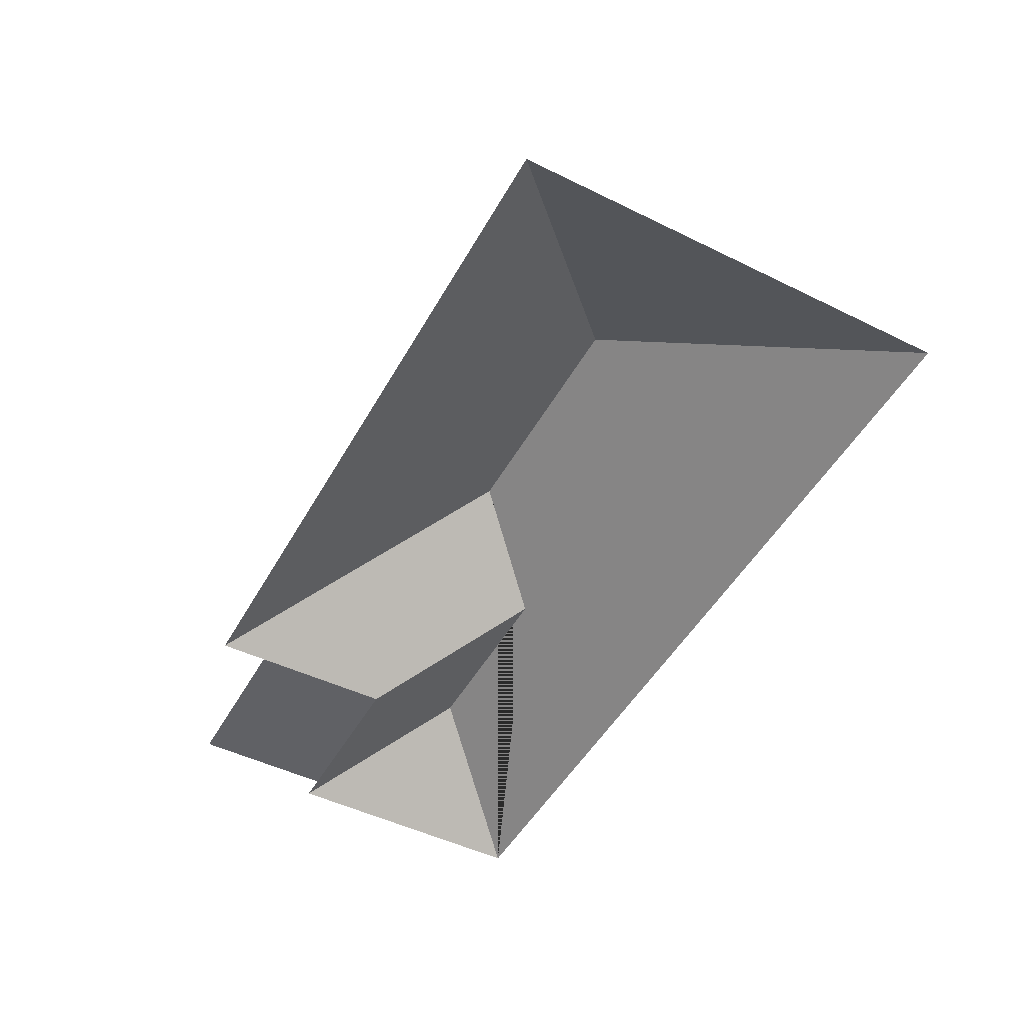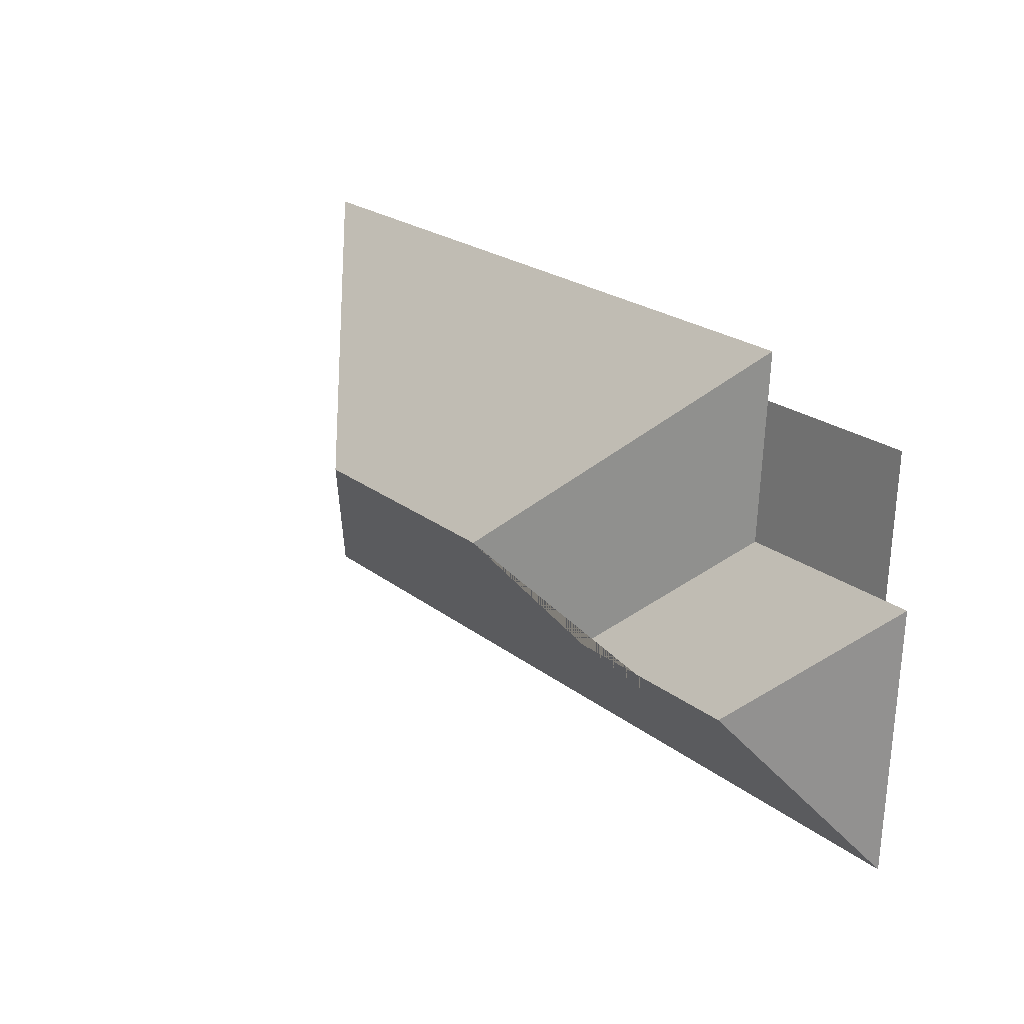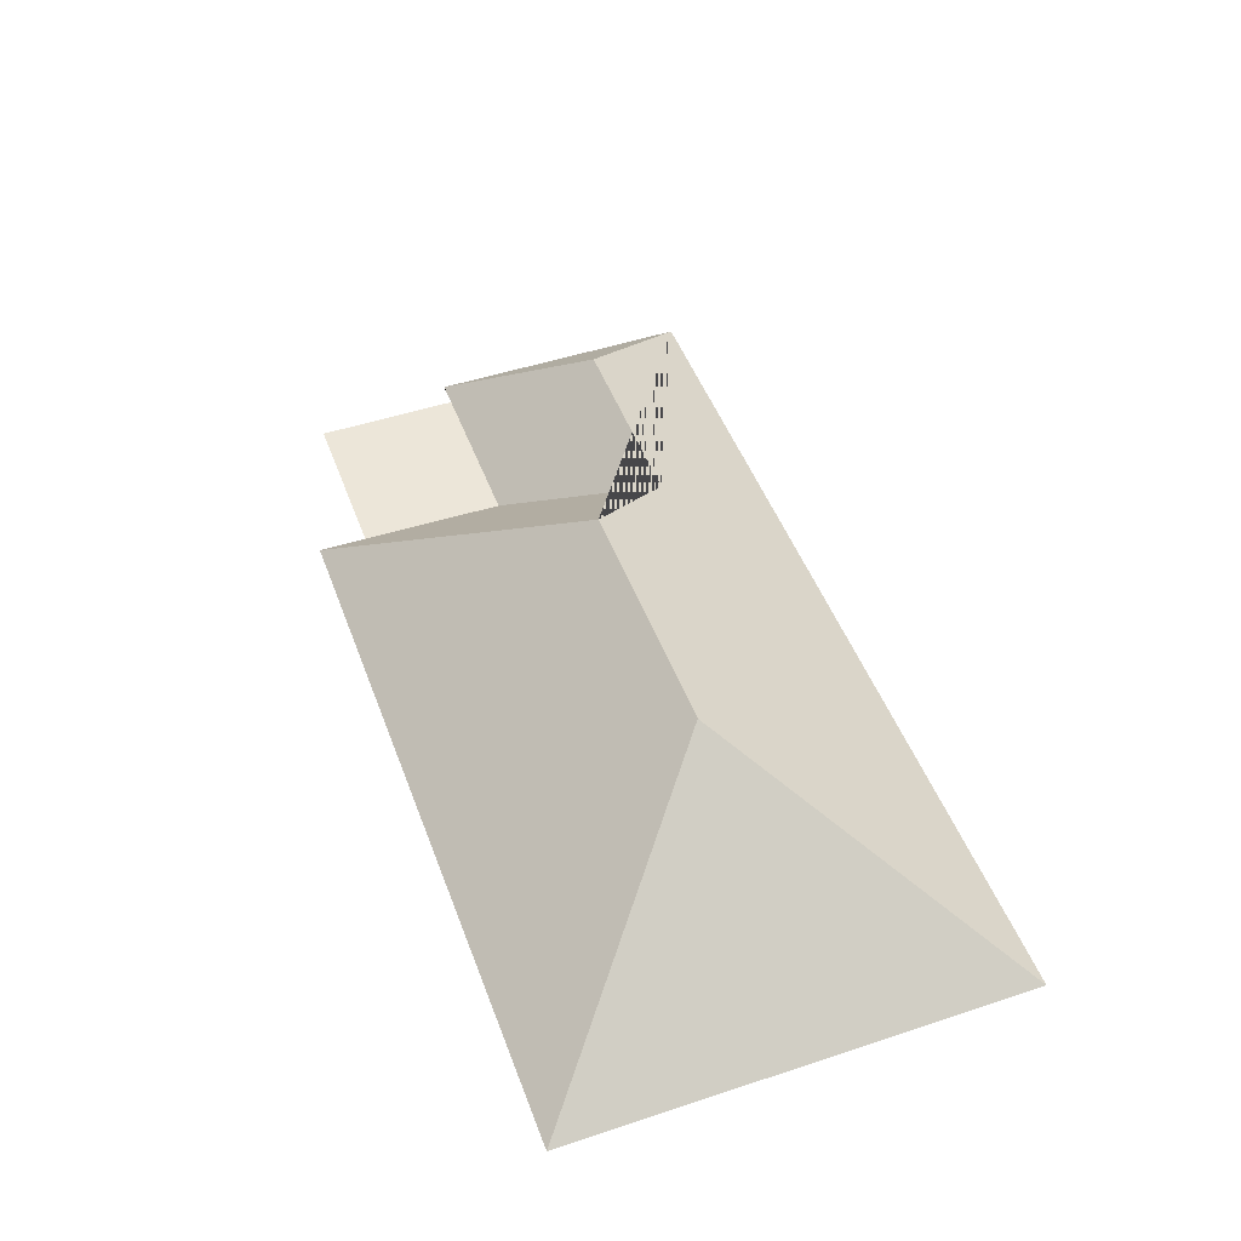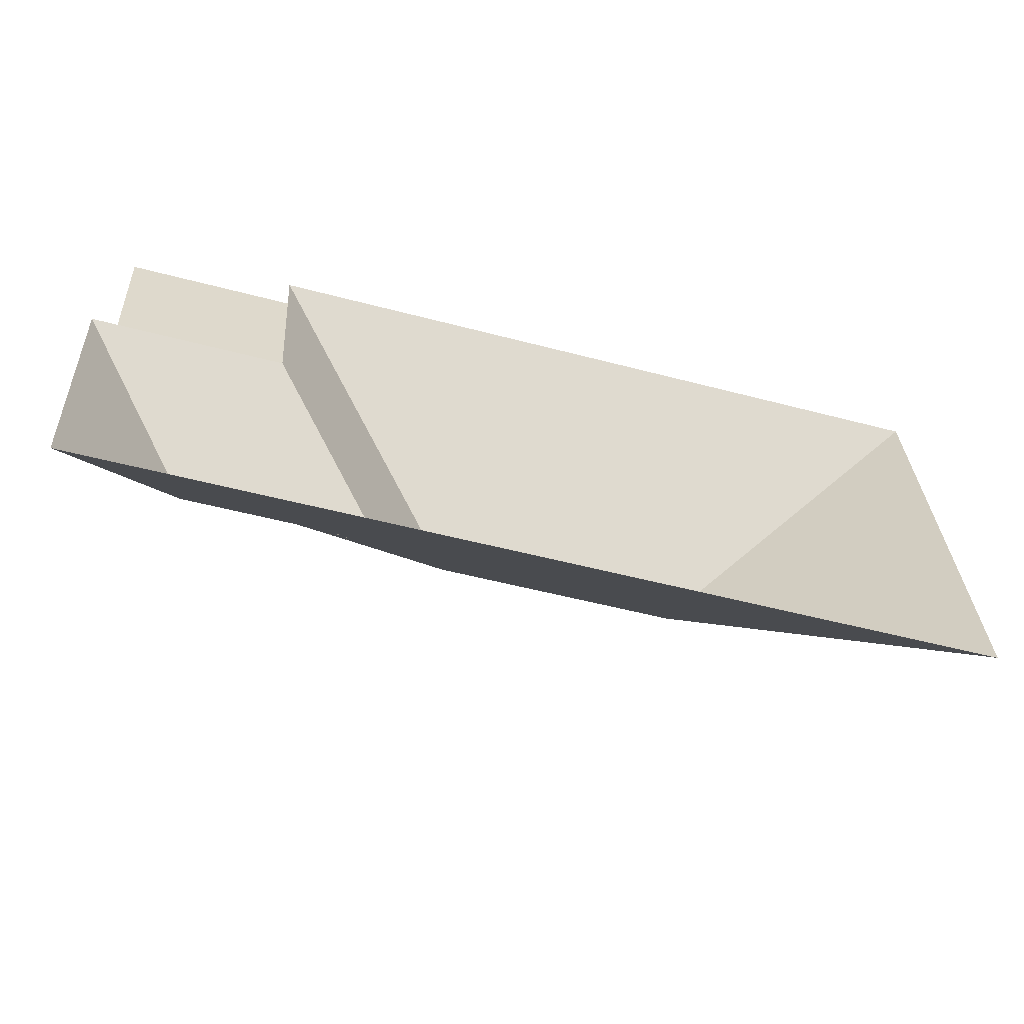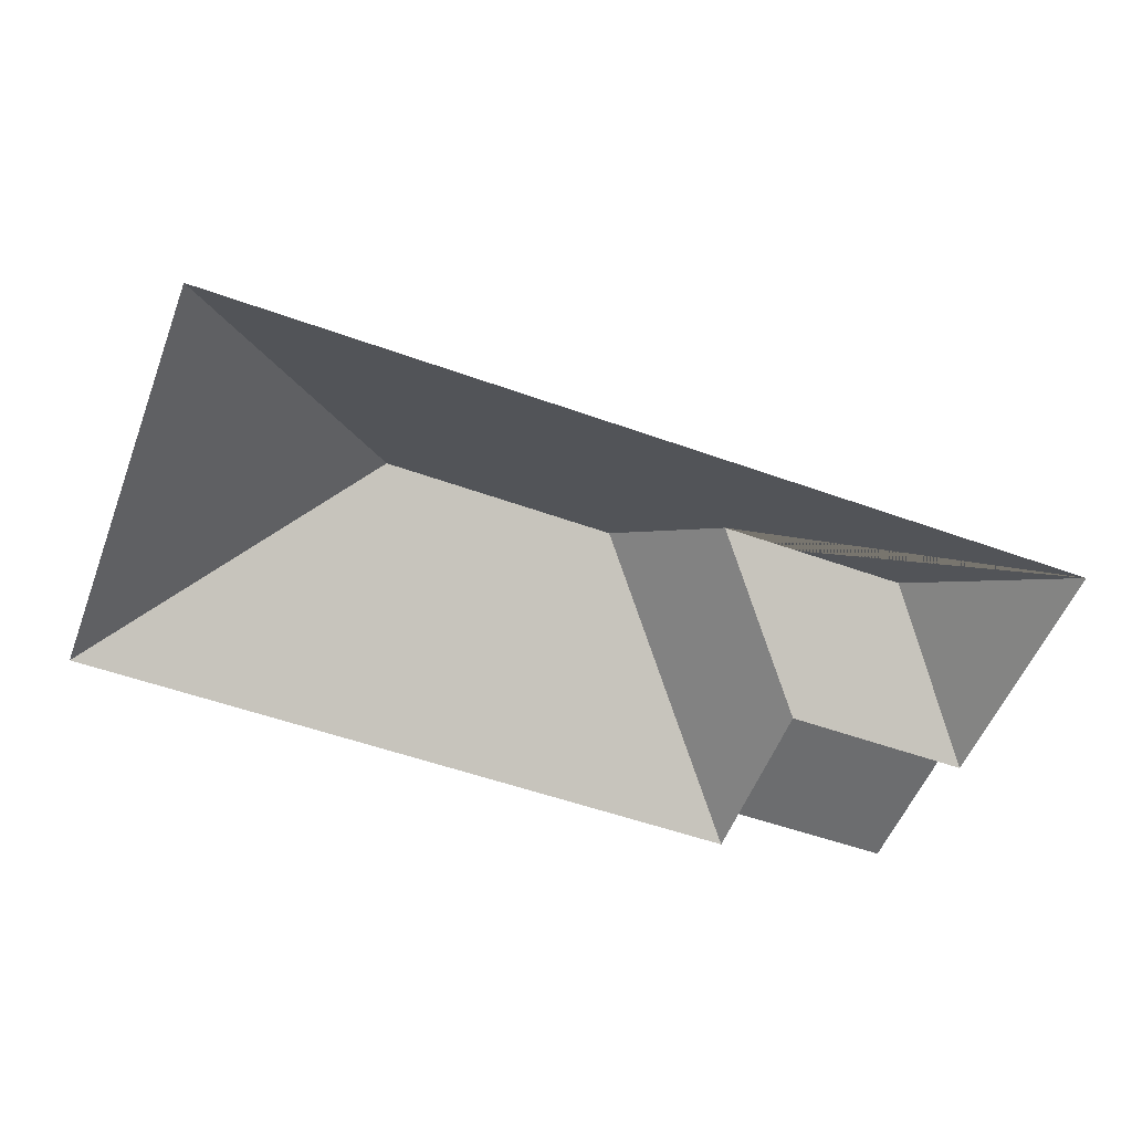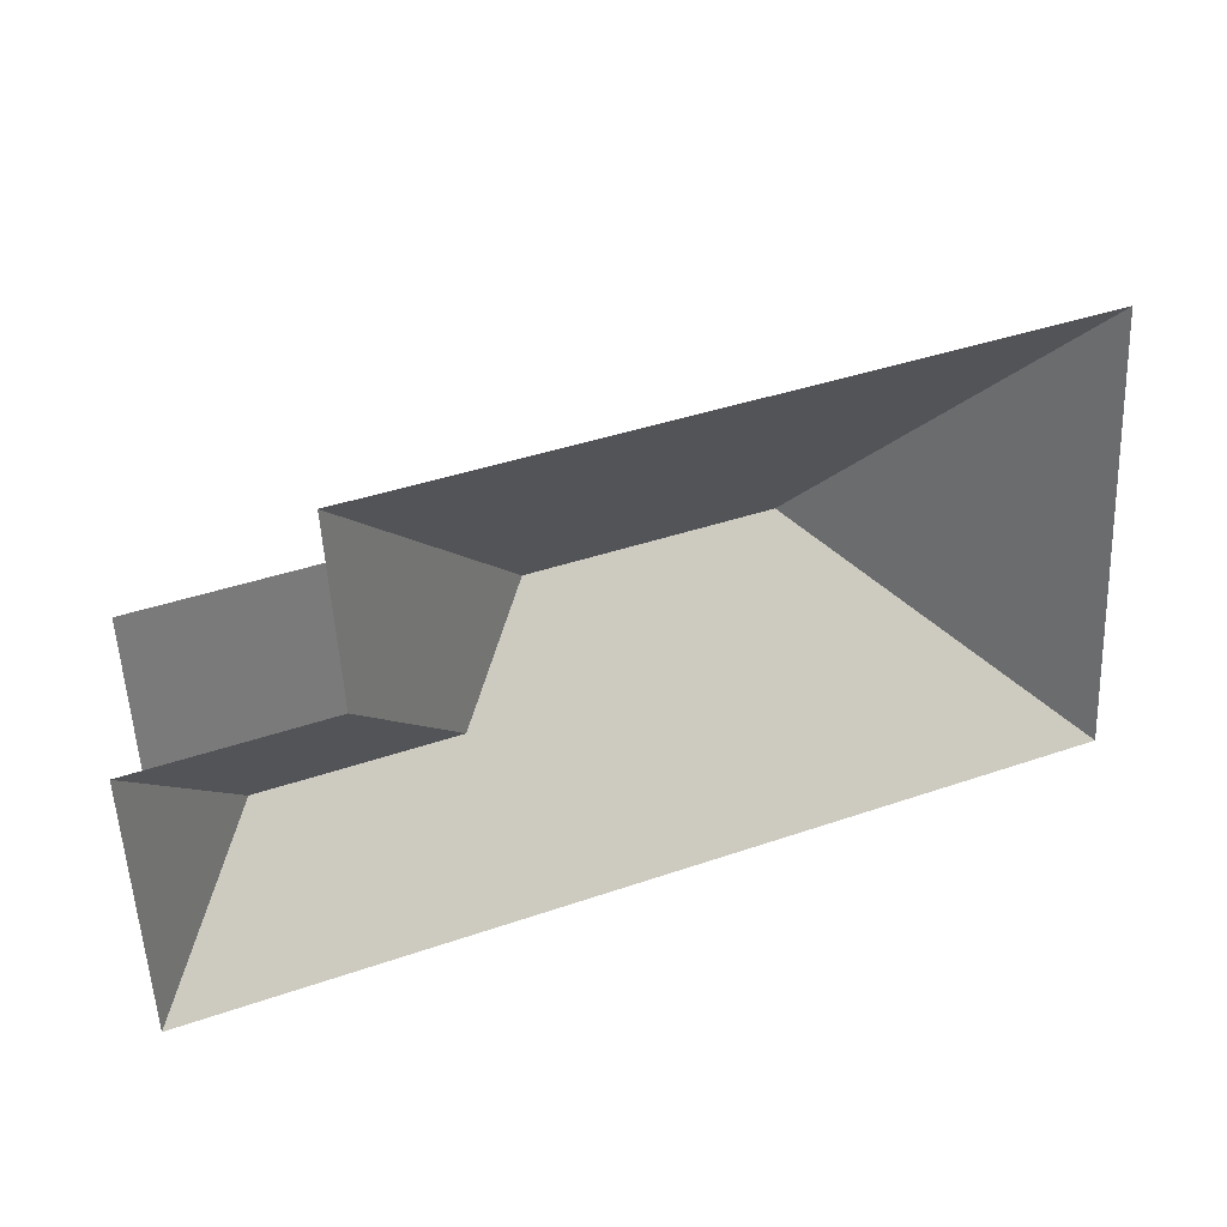
<metadata>
{"format":"obj","ext":"obj","renderer":"f3d","projection":"perspective","resolution":1024,"background":"white","views":[{"elev":-49.3,"azim":58.7,"up":"+Y"},{"elev":19.4,"azim":-127.8,"up":"+Z"},{"elev":48.8,"azim":67.1,"up":"+Y"},{"elev":-60.1,"azim":-16.1,"up":"+Z"},{"elev":-53.9,"azim":156.3,"up":"+Y"},{"elev":32.8,"azim":-23.0,"up":"+Z"}]}
</metadata>
<code>
o CG10_500_042066_0014_roof
v 373 75 -10.39
v 381.7 75 -191.5
v 278.6 145 -104.6
v 179.5 145 -109.4
v 146.6 115.8 -149.3
v 90.41 75 -43.09
v 93.91 75 -99.7
v 89.24 75 -24.09
v 68.34 115.8 -153.1
v 24.98 75 -46.24
v 27.71 75 -102.9
v 17.6 75 -103.4
v 22.68 75 -208.8
v 373 0 -10.39
v 381.7 0 -191.5
v 22.68 0 -208.8
v 17.6 0 -103.4
v 27.71 0 -102.9
v 24.98 0 -46.24
v 90.41 0 -43.09
v 89.24 0 -24.09
f 12 13 9
f 13 2 3 4 5 9
f 8 1 3 4
f 1 2 3
f 7 11 12 9 5
f 8 4 5 7 6
f 11 10 6 7

</code>
